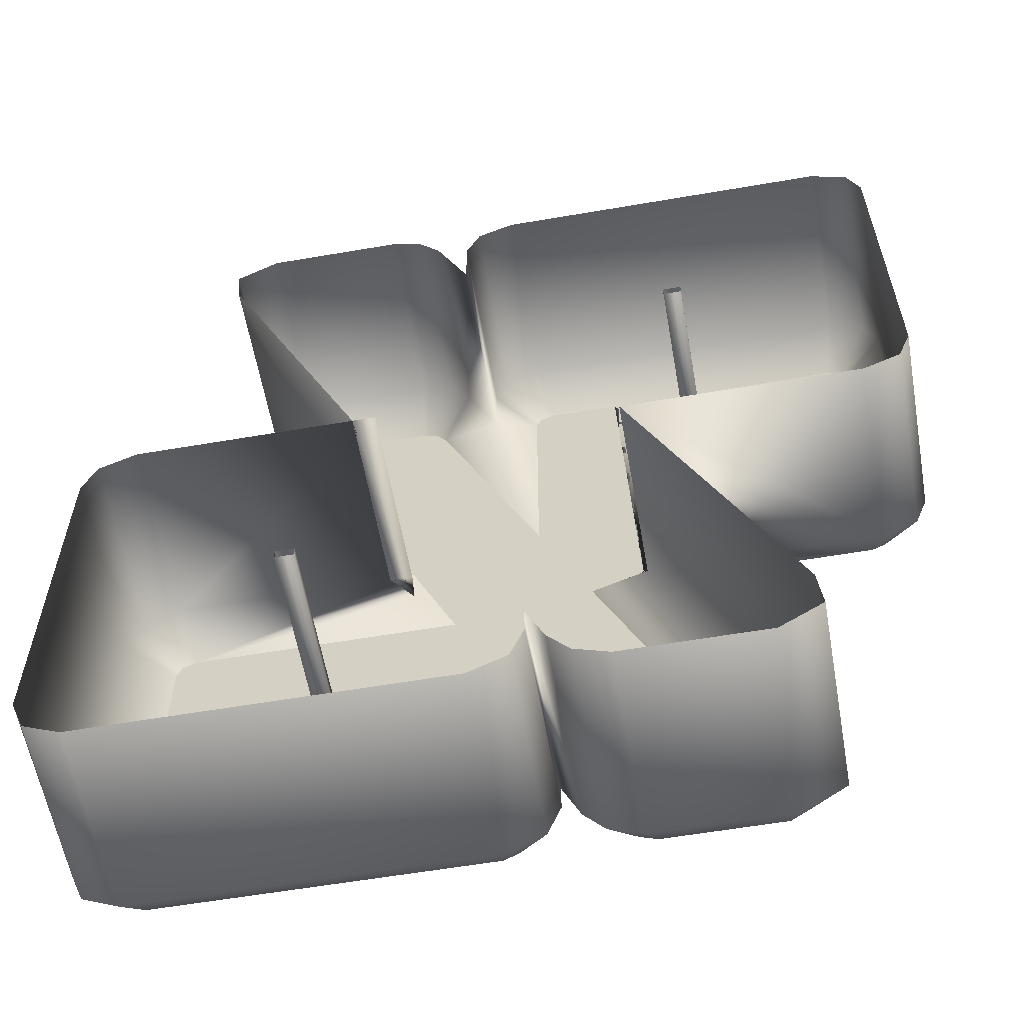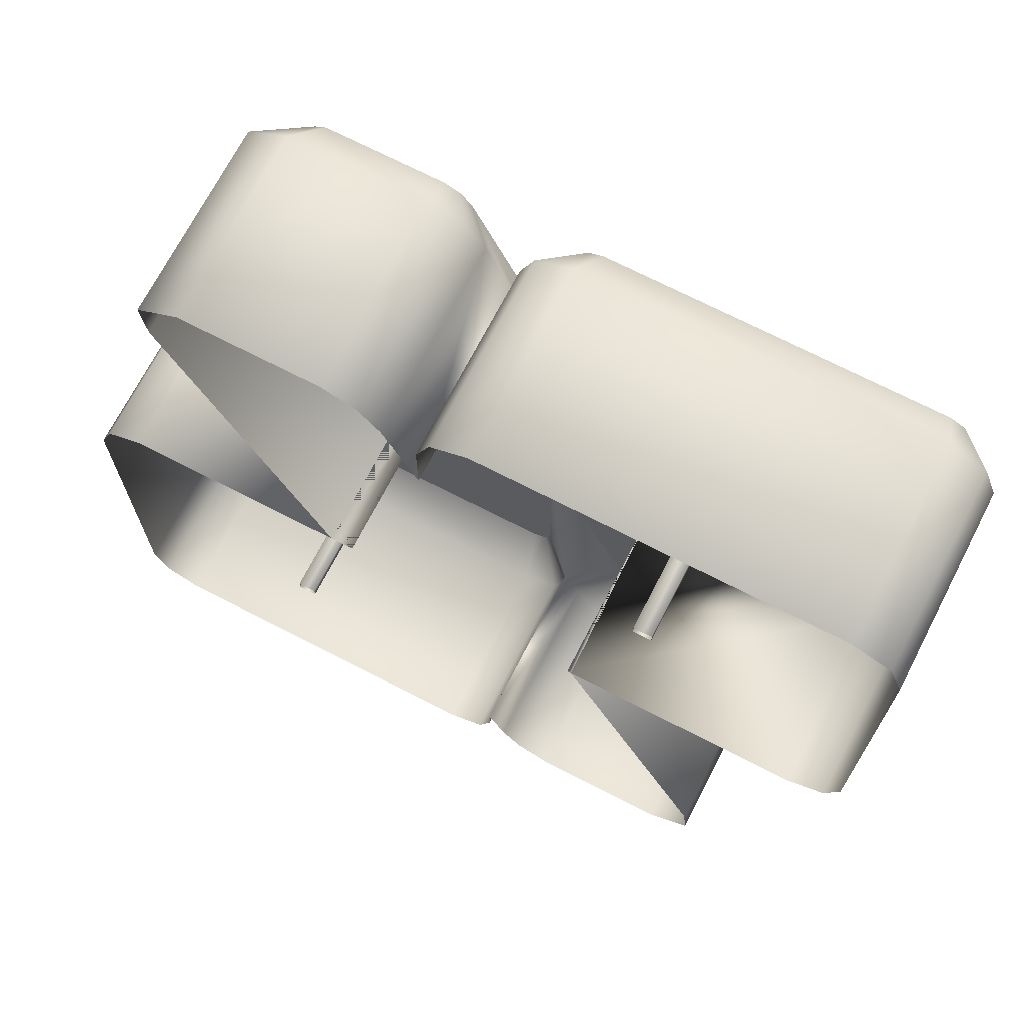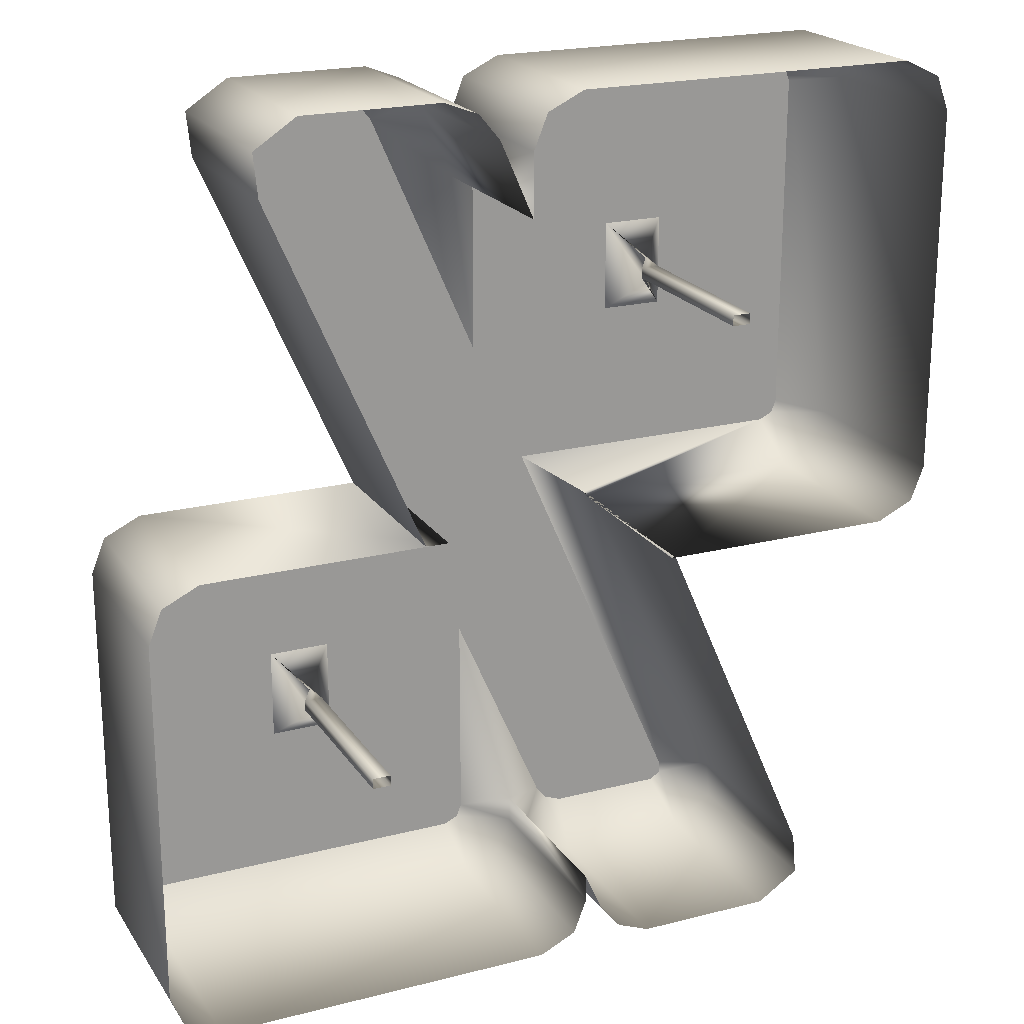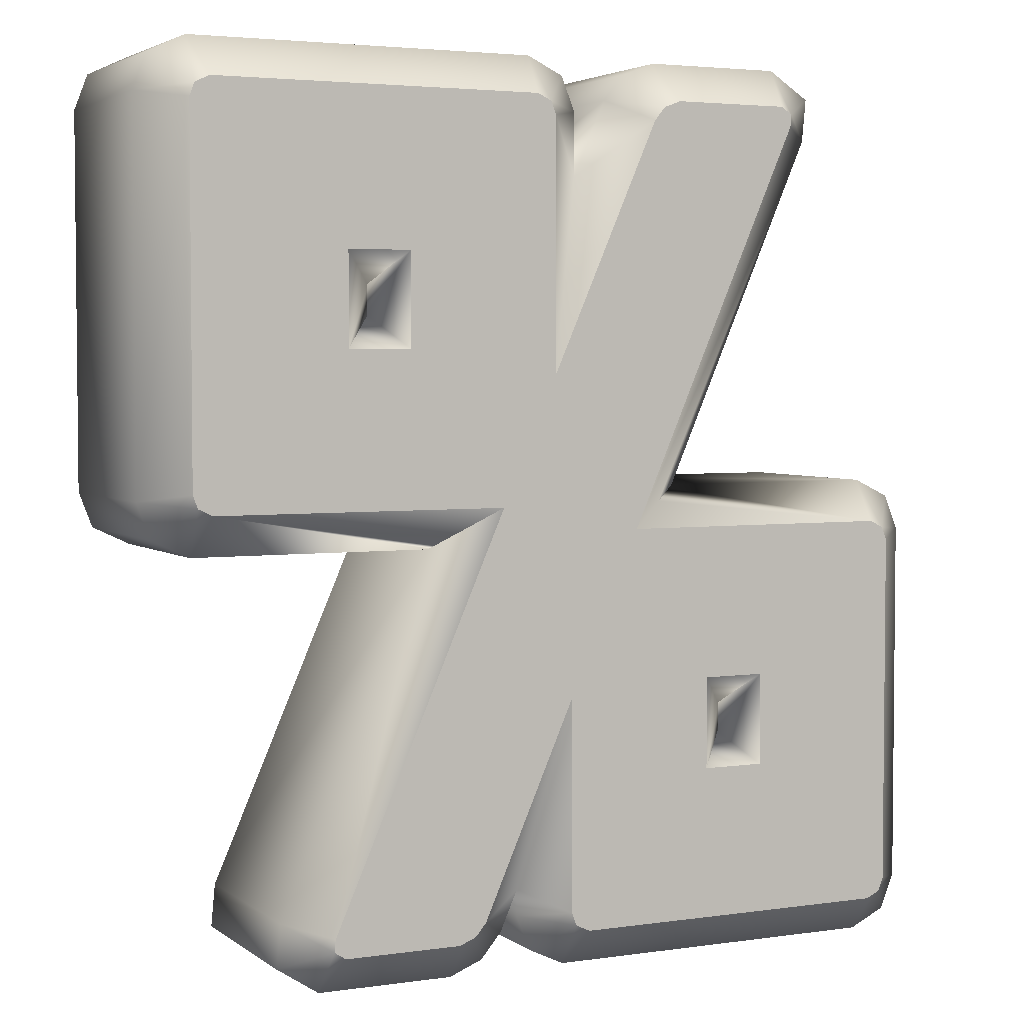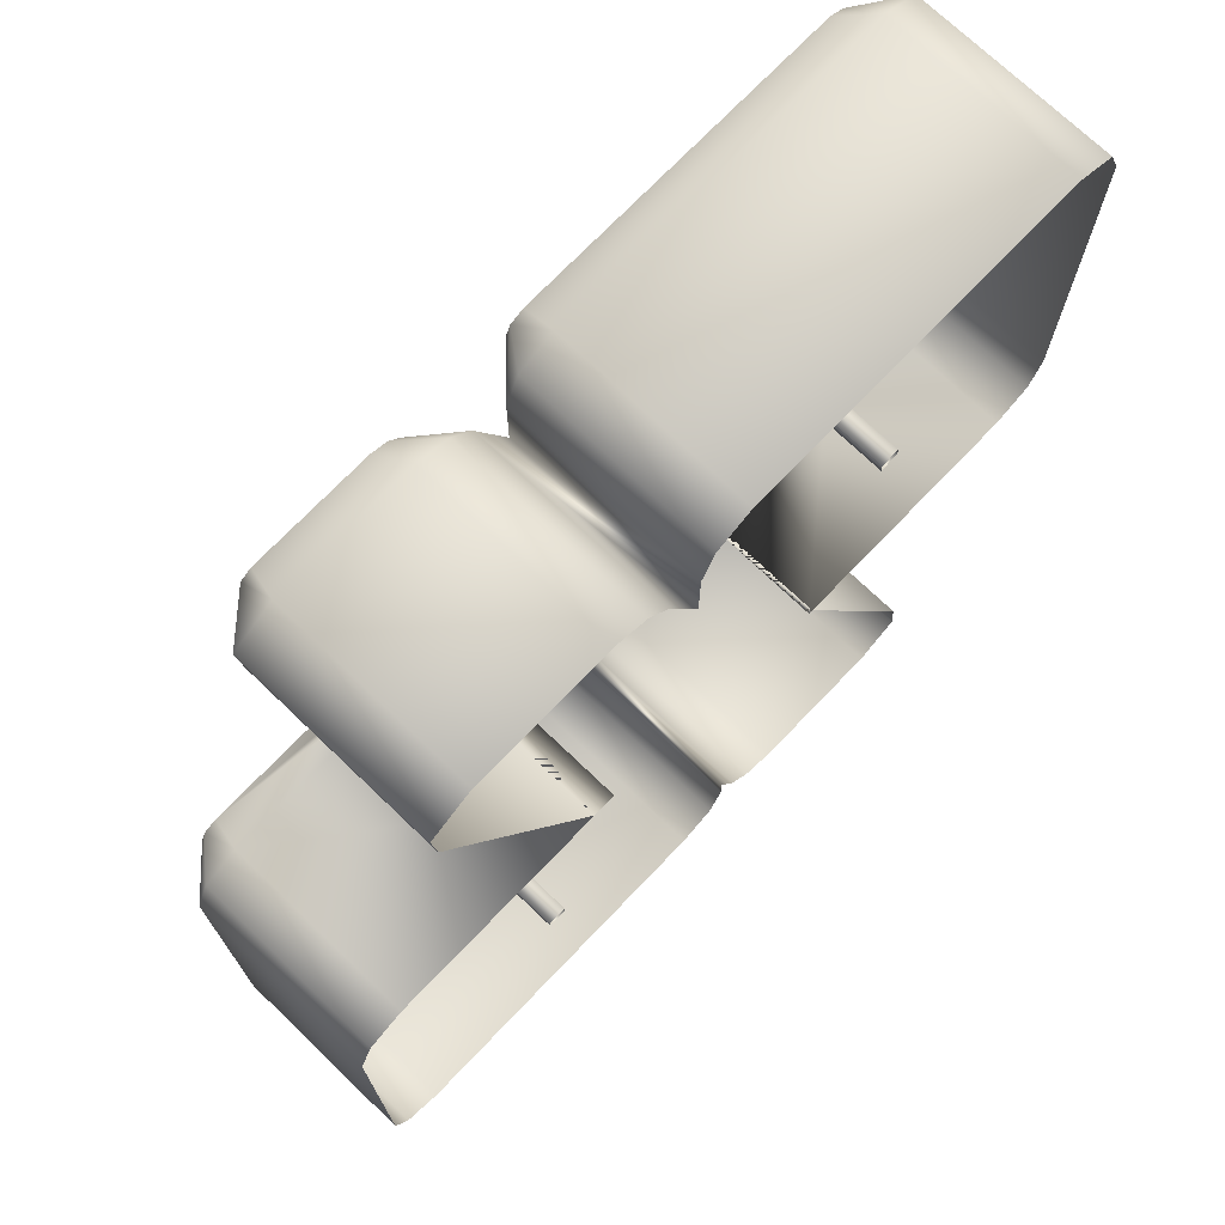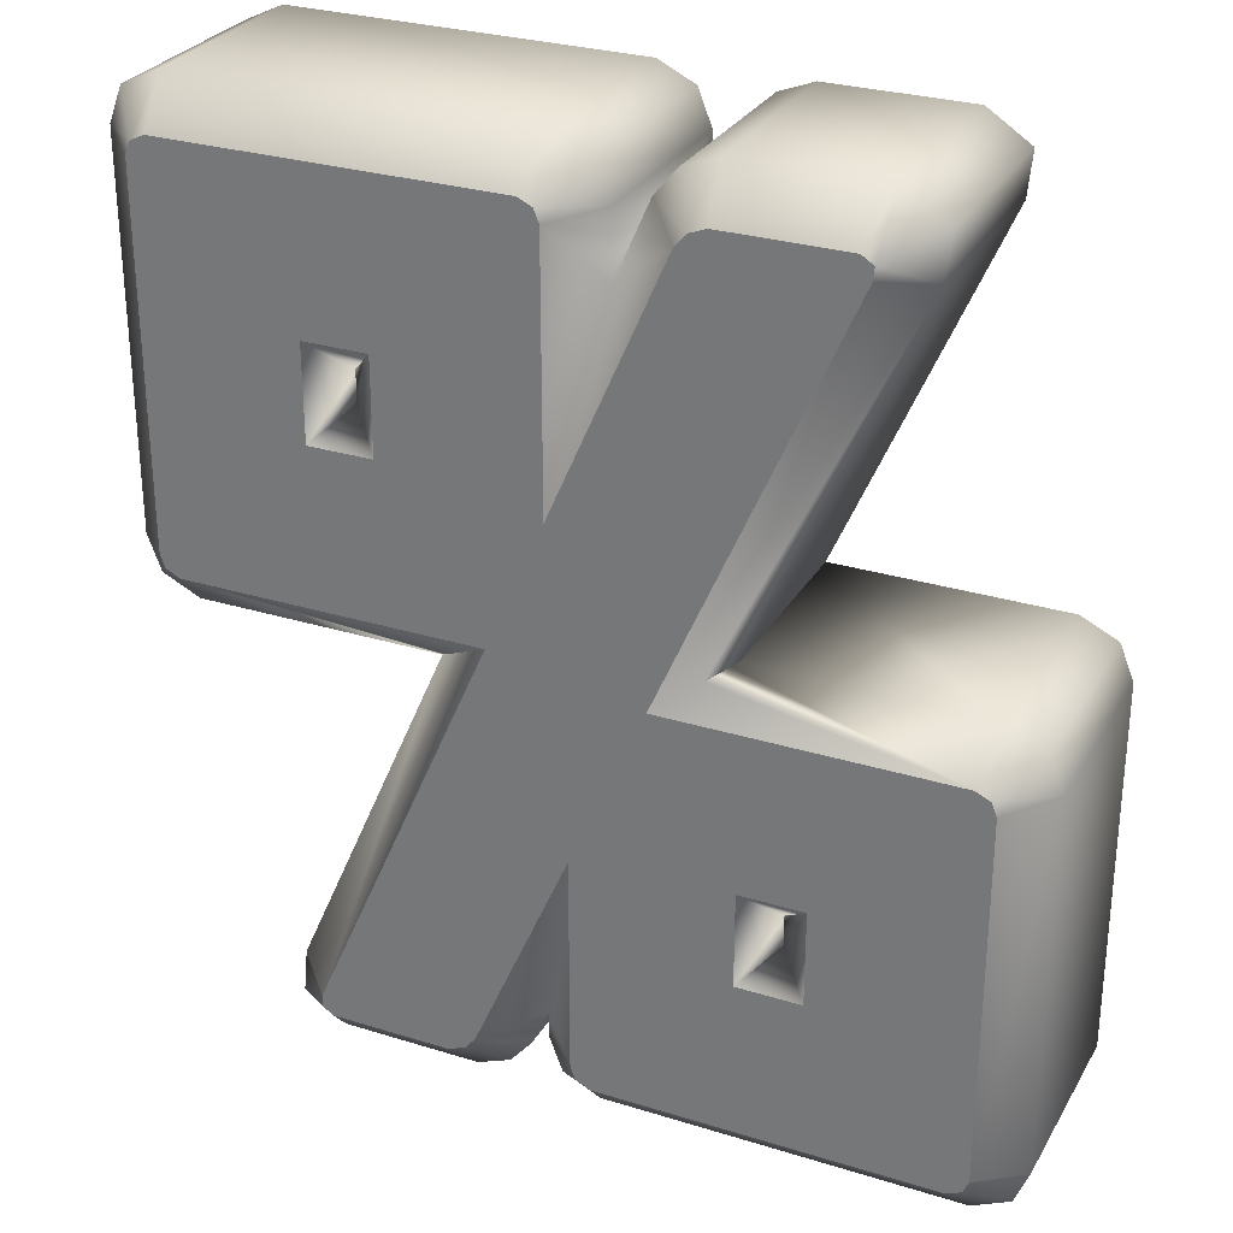
<metadata>
{"format":"obj","ext":"obj","renderer":"f3d","projection":"perspective","resolution":1024,"background":"white","views":[{"elev":-59.3,"azim":10.0,"up":"+Z"},{"elev":70.5,"azim":27.3,"up":"+Z"},{"elev":21.1,"azim":-24.6,"up":"+Z"},{"elev":3.6,"azim":154.2,"up":"+Z"},{"elev":72.4,"azim":-46.2,"up":"+Z"},{"elev":28.7,"azim":-155.1,"up":"+Z"}]}
</metadata>
<code>
o テキスト.001
v 0.6267 0.37 1.322
v 0.4571 0.37 1.322
v 0.4571 0.37 1.571
v 0.6267 0.37 1.571
v -0.4158 0.37 0.1834
v -0.5853 0.37 0.1834
v -0.5853 0.37 0.4326
v -0.4158 0.37 0.4326
v -0.9825 0.37 0.8255
v -0.9964 0.37 0.7907
v -0.9964 0.37 -0.1746
v -0.9825 0.37 -0.2094
v -0.9446 0.37 -0.2277
v -0.05648 0.37 -0.2277
v -0.0179 0.37 -0.2094
v -0.004615 0.37 -0.1746
v -0.004615 0.37 0.4036
v 0.2484 0.37 -0.1746
v 0.2775 0.37 -0.2094
v 0.323 0.37 -0.2277
v 0.6418 0.37 -0.2277
v 0.6728 0.37 -0.2075
v 0.6697 0.37 -0.1746
v 0.1953 0.37 0.9108
v 0.9859 0.37 0.9108
v 1.025 0.37 0.9292
v 1.038 0.37 0.964
v 1.038 0.37 1.929
v 1.025 0.37 1.964
v 0.9859 0.37 1.982
v 0.09785 0.37 1.982
v 0.0599 0.37 1.964
v 0.04599 0.37 1.929
v 0.04599 0.37 1.254
v -0.2488 0.37 1.928
v -0.2779 0.37 1.963
v -0.3234 0.37 1.981
v -0.6422 0.37 1.981
v -0.6732 0.37 1.961
v -0.67 0.37 1.928
v -0.1969 0.37 0.8438
v -0.9446 0.37 0.8438
v 0.5167 -0.26 1.432
v 0.5167 0.26 1.432
v 0.5384 0.2818 1.41
v 0.6267 0.37 1.322
v 0.5671 -0.26 1.432
v 0.5671 0.26 1.432
v 0.5453 0.2818 1.41
v 0.4571 0.37 1.322
v 0.5671 -0.26 1.461
v 0.5671 0.26 1.461
v 0.5453 0.2818 1.483
v 0.4571 0.37 1.571
v 0.5167 -0.26 1.461
v 0.5167 0.26 1.461
v 0.5384 0.2818 1.483
v 0.6267 0.37 1.571
v -0.5258 -0.26 0.2934
v -0.5258 0.26 0.2934
v -0.504 0.2818 0.2717
v -0.4158 0.37 0.1834
v -0.4753 -0.26 0.2934
v -0.4753 0.26 0.2934
v -0.4971 0.2818 0.2717
v -0.5853 0.37 0.1834
v -0.4753 -0.26 0.3226
v -0.4753 0.26 0.3226
v -0.4971 0.2818 0.3444
v -0.5853 0.37 0.4326
v -0.5258 -0.26 0.3226
v -0.5258 0.26 0.3226
v -0.504 0.2818 0.3444
v -0.4158 0.37 0.4326
v -1.069 -0.26 0.9059
v -1.069 0.26 0.9059
v -0.9825 0.37 0.8255
v -1.106 -0.26 0.8118
v -1.106 0.26 0.8118
v -0.9964 0.37 0.7907
v -1.106 -0.26 -0.1958
v -1.106 0.26 -0.1958
v -0.9964 0.37 -0.1746
v -1.069 -0.26 -0.2898
v -1.069 0.26 -0.2898
v -0.9825 0.37 -0.2094
v -0.9697 -0.26 -0.3377
v -0.9697 0.26 -0.3377
v -0.9446 0.37 -0.2277
v -0.03166 -0.26 -0.3377
v -0.03166 0.26 -0.3377
v -0.05648 0.37 -0.2277
v 0.06914 -0.26 -0.2898
v 0.06914 0.26 -0.2898
v -0.0179 0.37 -0.2094
v 0.1054 -0.26 -0.1949
v 0.1054 0.26 -0.1949
v -0.004615 0.37 -0.1746
v 0.1054 -0.26 -0.1222
v 0.1054 0.26 -0.1222
v -0.004615 0.37 0.4036
v 0.1539 -0.26 -0.2331
v 0.1539 0.26 -0.2331
v 0.2484 0.37 -0.1746
v 0.2108 -0.26 -0.3011
v 0.2108 0.26 -0.3011
v 0.2775 0.37 -0.2094
v 0.3017 -0.26 -0.3377
v 0.3017 0.26 -0.3377
v 0.323 0.37 -0.2277
v 0.6746 -0.26 -0.3377
v 0.6746 0.26 -0.3377
v 0.6418 0.37 -0.2277
v 0.7887 -0.26 -0.2632
v 0.7887 0.26 -0.2632
v 0.6728 0.37 -0.2075
v 0.7775 -0.26 -0.1466
v 0.7775 0.26 -0.1466
v 0.6697 0.37 -0.1746
v 0.3634 -0.26 0.8008
v 0.3634 0.26 0.8008
v 0.3462 0.2713 0.8121
v 0.1953 0.37 0.9108
v 0.3521 -0.26 0.8008
v 0.3521 0.26 0.8008
v 0.3521 0.2713 0.8121
v 1.011 -0.26 0.8008
v 1.011 0.26 0.8008
v 0.9859 0.37 0.9108
v 1.112 -0.26 0.8488
v 1.112 0.26 0.8488
v 1.025 0.37 0.9292
v 1.148 -0.26 0.9437
v 1.148 0.26 0.9437
v 1.038 0.37 0.964
v 1.148 -0.26 1.95
v 1.148 0.26 1.95
v 1.038 0.37 1.929
v 1.112 -0.26 2.044
v 1.112 0.26 2.044
v 1.025 0.37 1.964
v 1.011 -0.26 2.092
v 1.011 0.26 2.092
v 0.9859 0.37 1.982
v 0.07267 -0.26 2.092
v 0.07267 0.26 2.092
v 0.09785 0.37 1.982
v -0.02638 -0.26 2.044
v -0.02638 0.26 2.044
v 0.0599 0.37 1.964
v -0.06401 -0.26 1.95
v -0.06401 0.26 1.95
v 0.04599 0.37 1.929
v -0.06401 -0.26 1.78
v -0.06401 0.26 1.78
v 0.04599 0.37 1.254
v -0.1541 -0.26 1.986
v -0.1541 0.26 1.986
v -0.2488 0.37 1.928
v -0.2112 -0.26 2.055
v -0.2112 0.26 2.055
v -0.2779 0.37 1.963
v -0.3028 -0.26 2.091
v -0.3028 0.26 2.091
v -0.3234 0.37 1.981
v -0.6749 -0.26 2.091
v -0.6749 0.26 2.091
v -0.6422 0.37 1.981
v -0.7891 -0.26 2.017
v -0.7891 0.26 2.017
v -0.6732 0.37 1.961
v -0.7779 -0.26 1.9
v -0.7779 0.26 1.9
v -0.67 0.37 1.928
v -0.3649 -0.26 0.9538
v -0.3649 0.26 0.9538
v -0.302 0.3012 0.9126
v -0.1969 0.37 0.8438
v -0.3019 -0.26 0.9538
v -0.3019 0.26 0.9538
v -0.3019 0.3012 0.9126
v -0.9697 -0.26 0.9538
v -0.9697 0.26 0.9538
v -0.9446 0.37 0.8438
f 180 177 184
f 57 54 58
f 24 7 41
f 4 33 29
f 16 14 12
f 143 141 144
f 48 43 44
f 171 167 168
f 70 68 65
f 52 47 48
f 53 48 49
f 56 51 52
f 97 95 98
f 44 55 56
f 147 143 144
f 45 56 57
f 64 59 60
f 68 63 64
f 72 67 68
f 60 71 72
f 62 60 73
f 49 44 45
f 79 75 76
f 100 104 103
f 126 123 129
f 82 78 79
f 85 81 82
f 91 87 88
f 86 82 83
f 88 84 85
f 57 52 53
f 88 86 89
f 73 68 69
f 121 119 123
f 94 90 91
f 95 91 92
f 97 93 94
f 79 77 80
f 100 96 97
f 137 141 140
f 100 98 101
f 103 99 100
f 106 102 103
f 107 103 104
f 109 105 106
f 109 107 110
f 112 108 109
f 115 111 112
f 146 142 143
f 112 116 115
f 65 60 61
f 118 114 115
f 121 117 118
f 118 116 119
f 125 120 121
f 122 125 121
f 65 62 66
f 164 168 167
f 131 127 128
f 183 179 180
f 134 130 131
f 91 89 92
f 132 134 131
f 137 133 134
f 134 138 137
f 140 136 137
f 128 132 131
f 143 139 140
f 162 164 161
f 149 145 146
f 152 148 149
f 49 46 50
f 158 162 161
f 79 83 82
f 155 151 152
f 146 150 149
f 158 154 155
f 155 159 158
f 161 157 158
f 164 160 161
f 152 150 153
f 167 163 164
f 170 166 167
f 155 153 156
f 173 169 170
f 173 171 174
f 128 124 125
f 176 172 173
f 173 178 177
f 180 175 176
f 109 113 112
f 76 182 183
f 183 77 76
f 73 70 74
f 184 183 180
f 180 181 177
f 177 178 184
f 57 53 54
f 26 25 24
f 24 23 22
f 22 21 20
f 20 19 18
f 17 16 5
f 20 18 17
f 24 22 20
f 27 26 24
f 34 3 2
f 2 27 24
f 24 20 17
f 17 5 8
f 7 6 11
f 24 17 8
f 7 11 10
f 24 8 7
f 34 2 24
f 36 35 34
f 38 37 36
f 40 39 38
f 9 42 41
f 41 40 38
f 38 36 34
f 7 10 9
f 41 38 34
f 7 9 41
f 41 34 24
f 3 34 33
f 33 32 31
f 31 30 29
f 29 28 27
f 27 2 1
f 4 3 33
f 27 1 4
f 33 31 29
f 29 27 4
f 12 11 6
f 6 5 16
f 16 15 14
f 14 13 12
f 12 6 16
f 143 140 141
f 48 47 43
f 171 170 167
f 65 66 70
f 70 69 68
f 68 64 65
f 52 51 47
f 49 50 54
f 53 52 48
f 49 54 53
f 56 55 51
f 97 94 95
f 44 43 55
f 147 146 143
f 57 58 46
f 45 44 56
f 57 46 45
f 64 63 59
f 68 67 63
f 72 71 67
f 60 59 71
f 73 74 62
f 62 61 60
f 60 72 73
f 49 48 44
f 79 78 75
f 100 101 104
f 129 128 125
f 126 122 123
f 129 125 126
f 82 81 78
f 85 84 81
f 91 90 87
f 86 85 82
f 88 87 84
f 57 56 52
f 88 85 86
f 73 72 68
f 123 122 121
f 121 118 119
f 94 93 90
f 95 94 91
f 97 96 93
f 79 76 77
f 100 99 96
f 137 138 141
f 100 97 98
f 103 102 99
f 106 105 102
f 107 106 103
f 109 108 105
f 109 106 107
f 112 111 108
f 115 114 111
f 146 145 142
f 112 113 116
f 65 64 60
f 118 117 114
f 121 120 117
f 118 115 116
f 125 124 120
f 122 126 125
f 65 61 62
f 164 165 168
f 131 130 127
f 183 182 179
f 134 133 130
f 91 88 89
f 132 135 134
f 137 136 133
f 134 135 138
f 140 139 136
f 128 129 132
f 143 142 139
f 162 165 164
f 149 148 145
f 152 151 148
f 49 45 46
f 158 159 162
f 79 80 83
f 155 154 151
f 146 147 150
f 158 157 154
f 155 156 159
f 161 160 157
f 164 163 160
f 152 149 150
f 167 166 163
f 170 169 166
f 155 152 153
f 173 172 169
f 173 170 171
f 128 127 124
f 176 175 172
f 177 176 173
f 173 174 178
f 180 179 175
f 180 176 177
f 109 110 113
f 76 75 182
f 183 184 77
f 73 69 70

</code>
